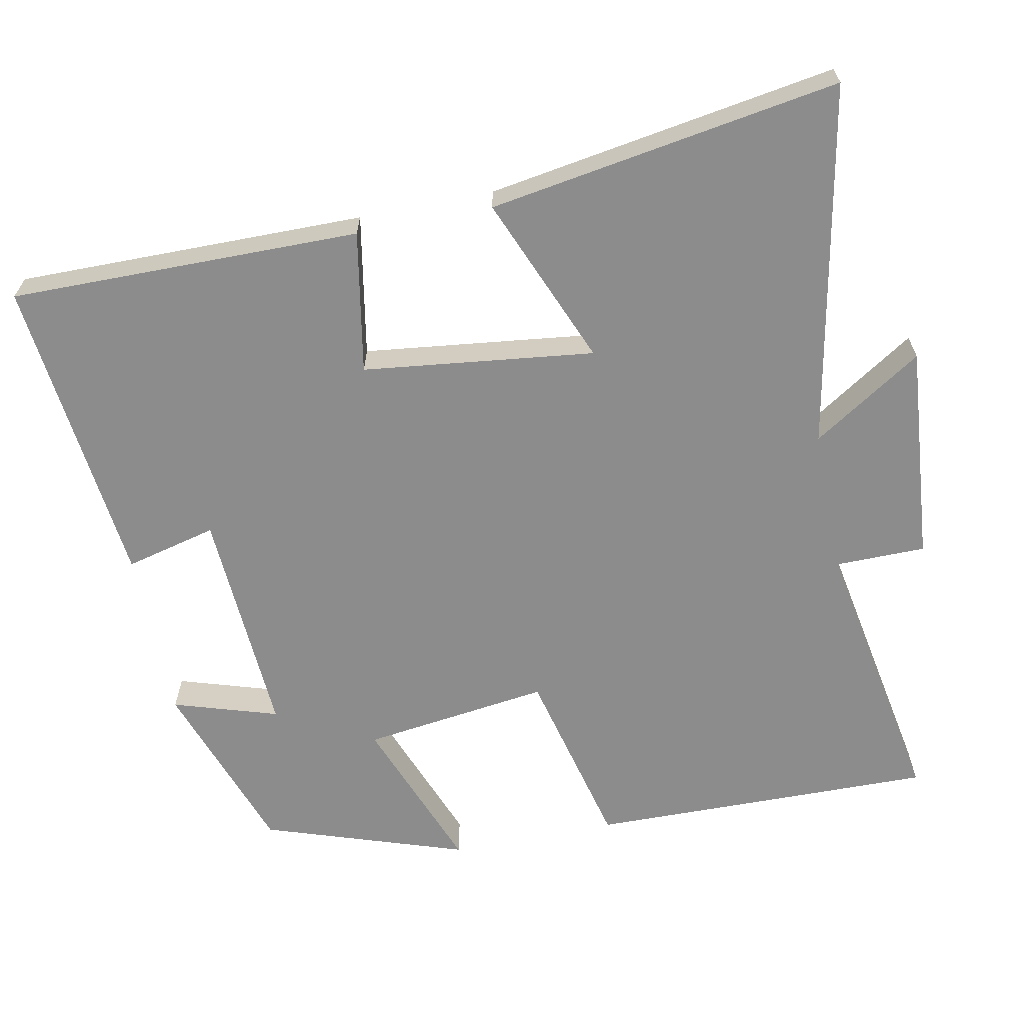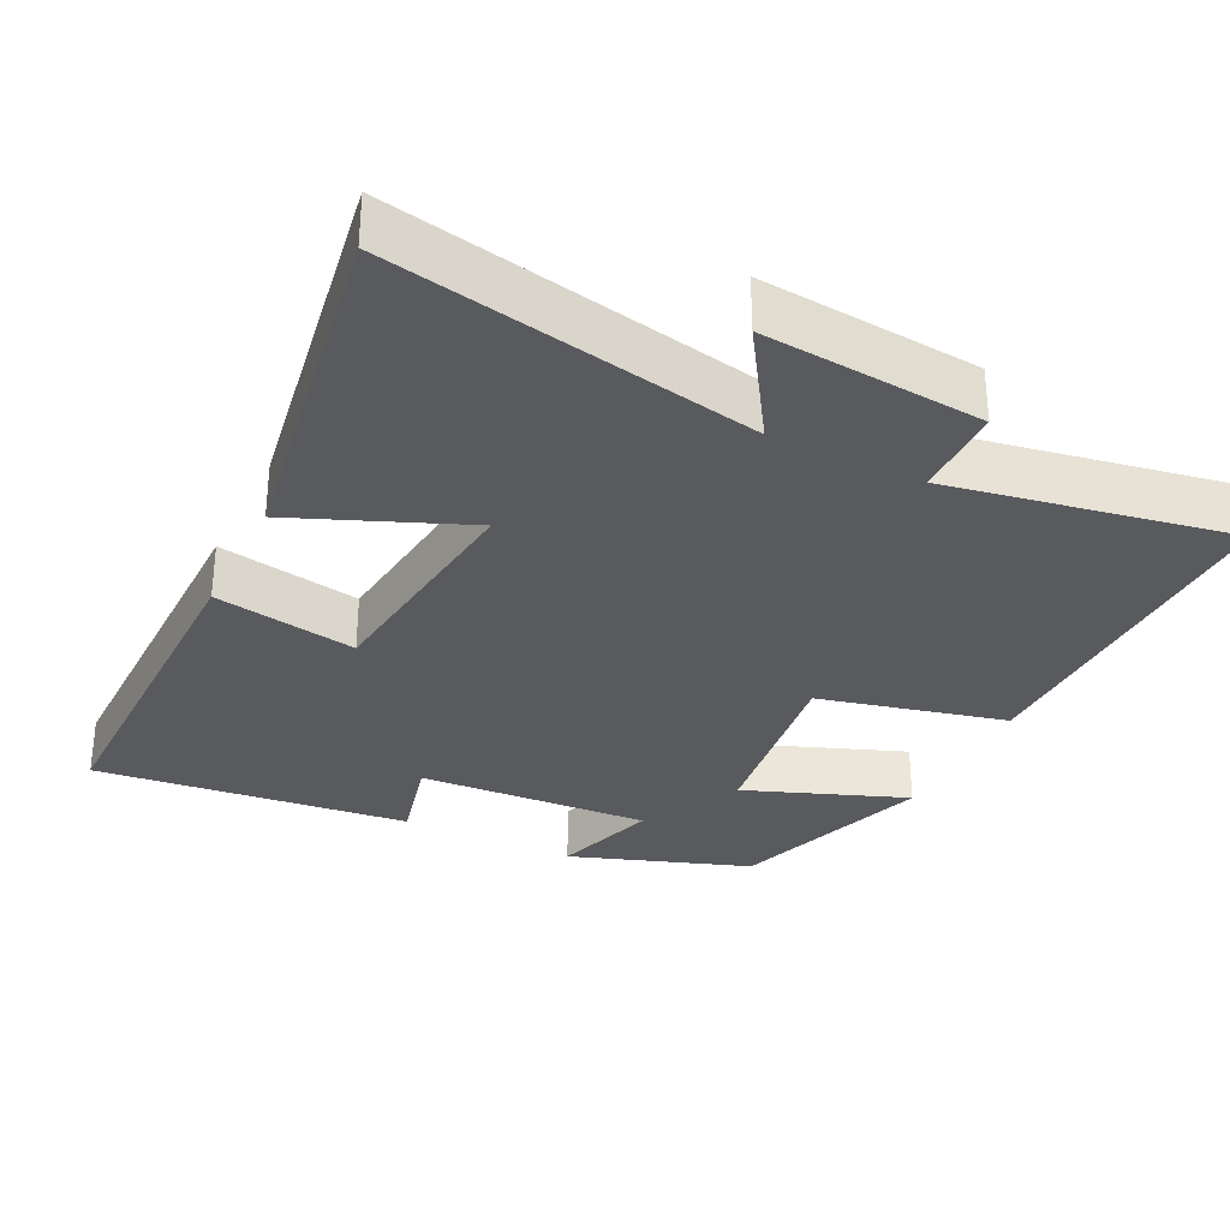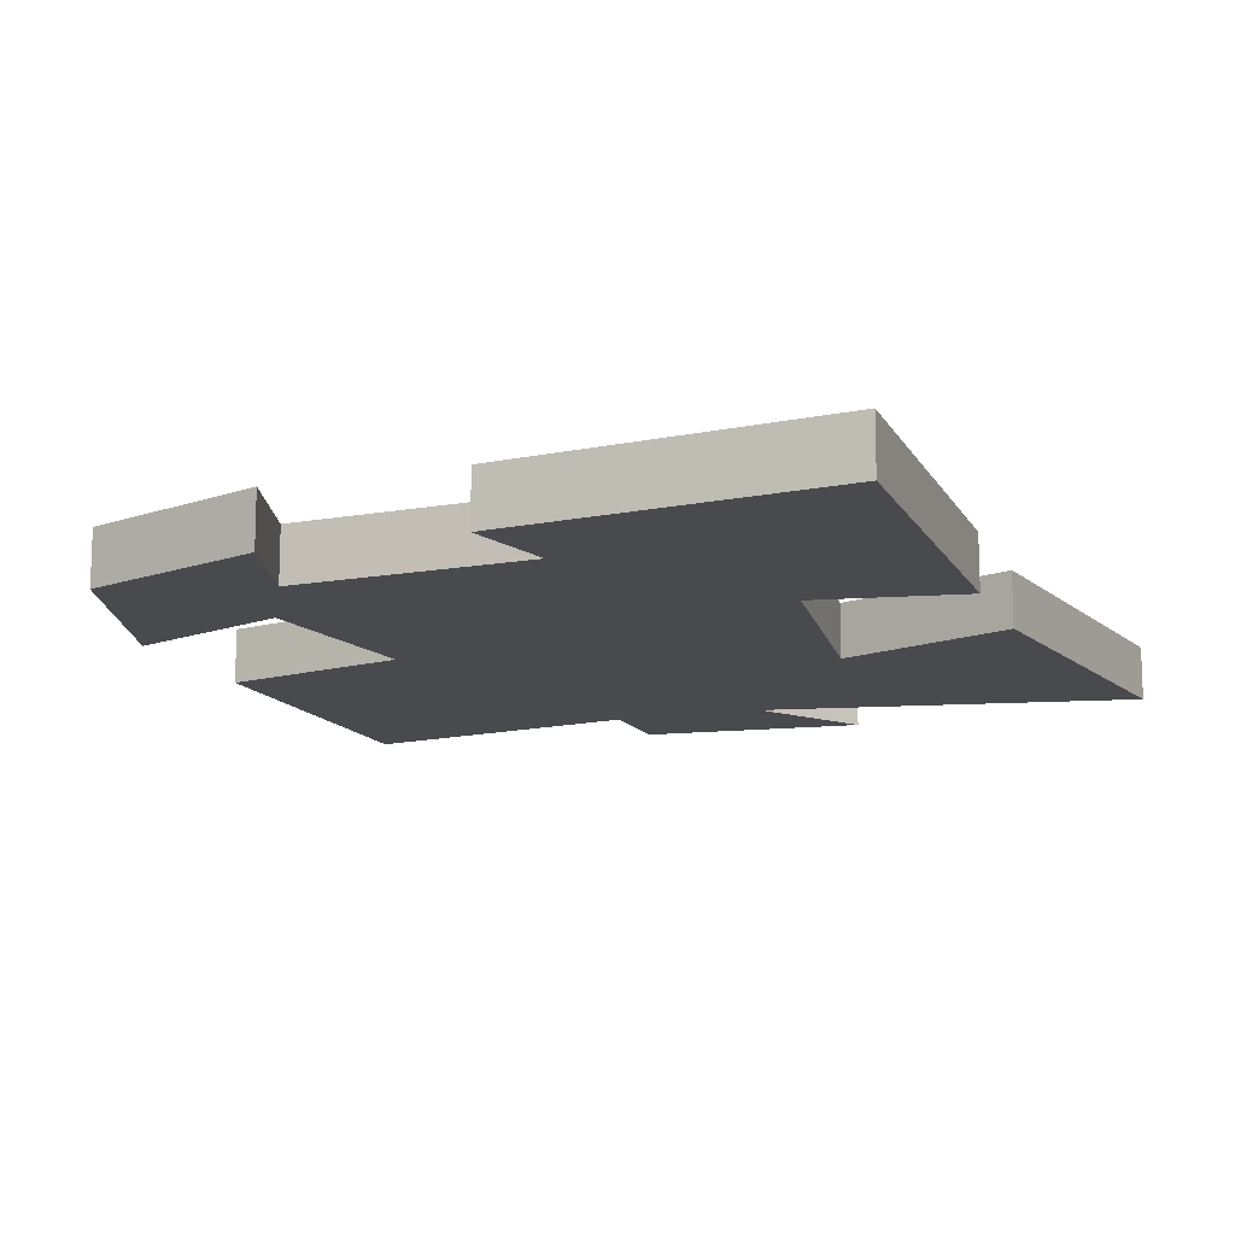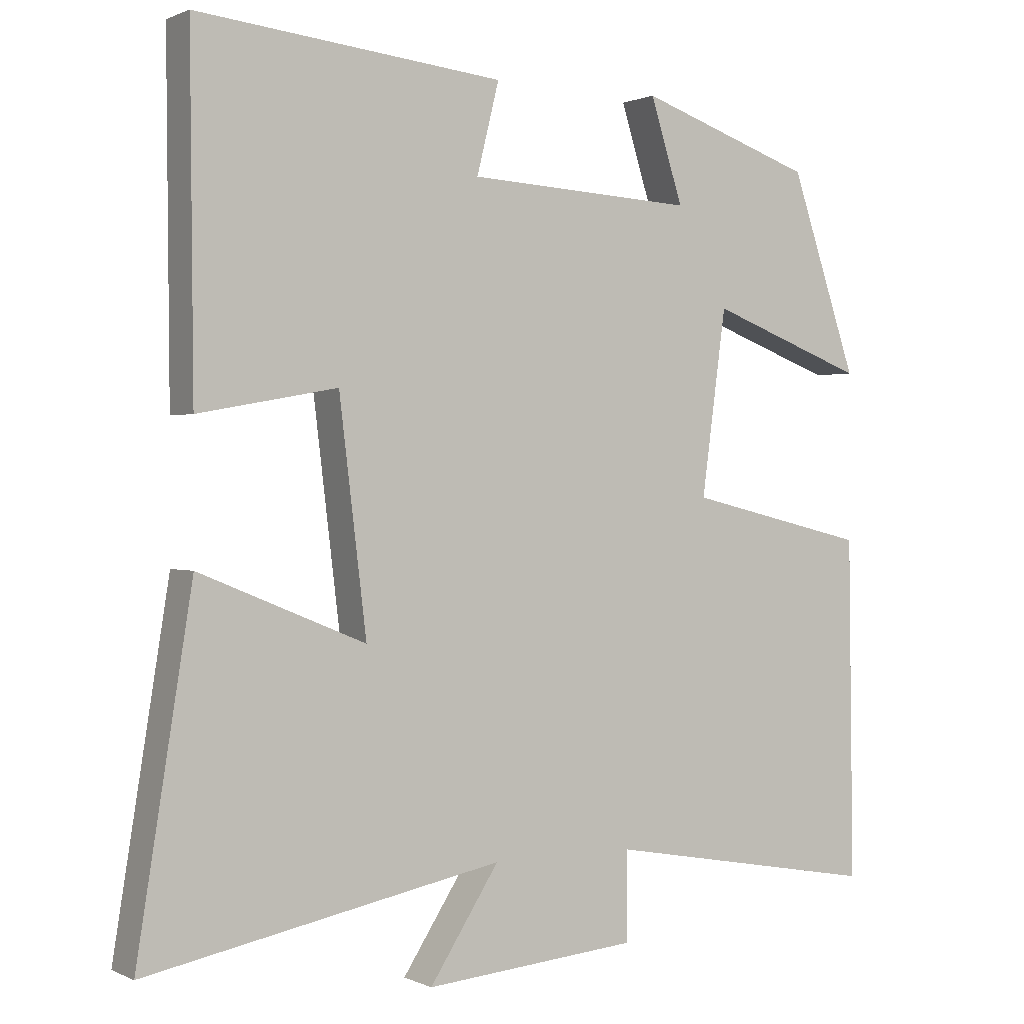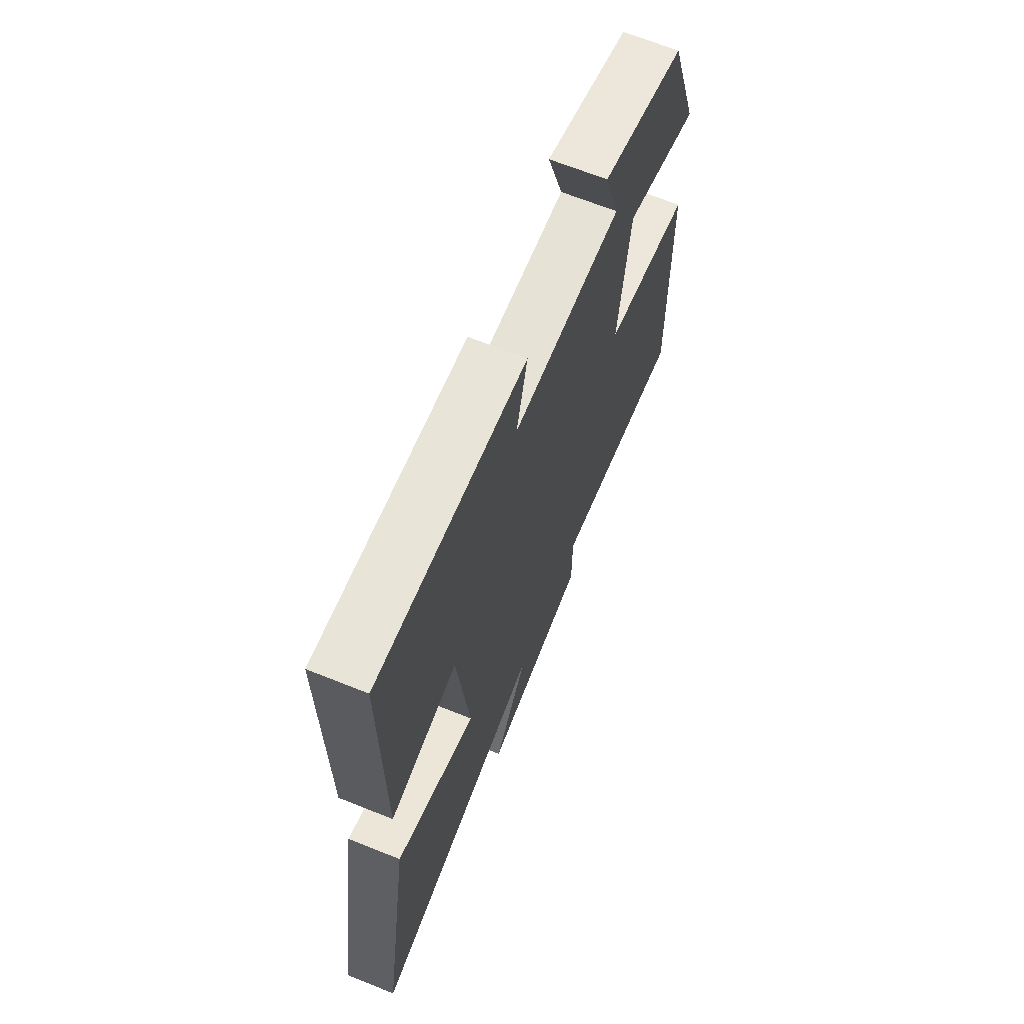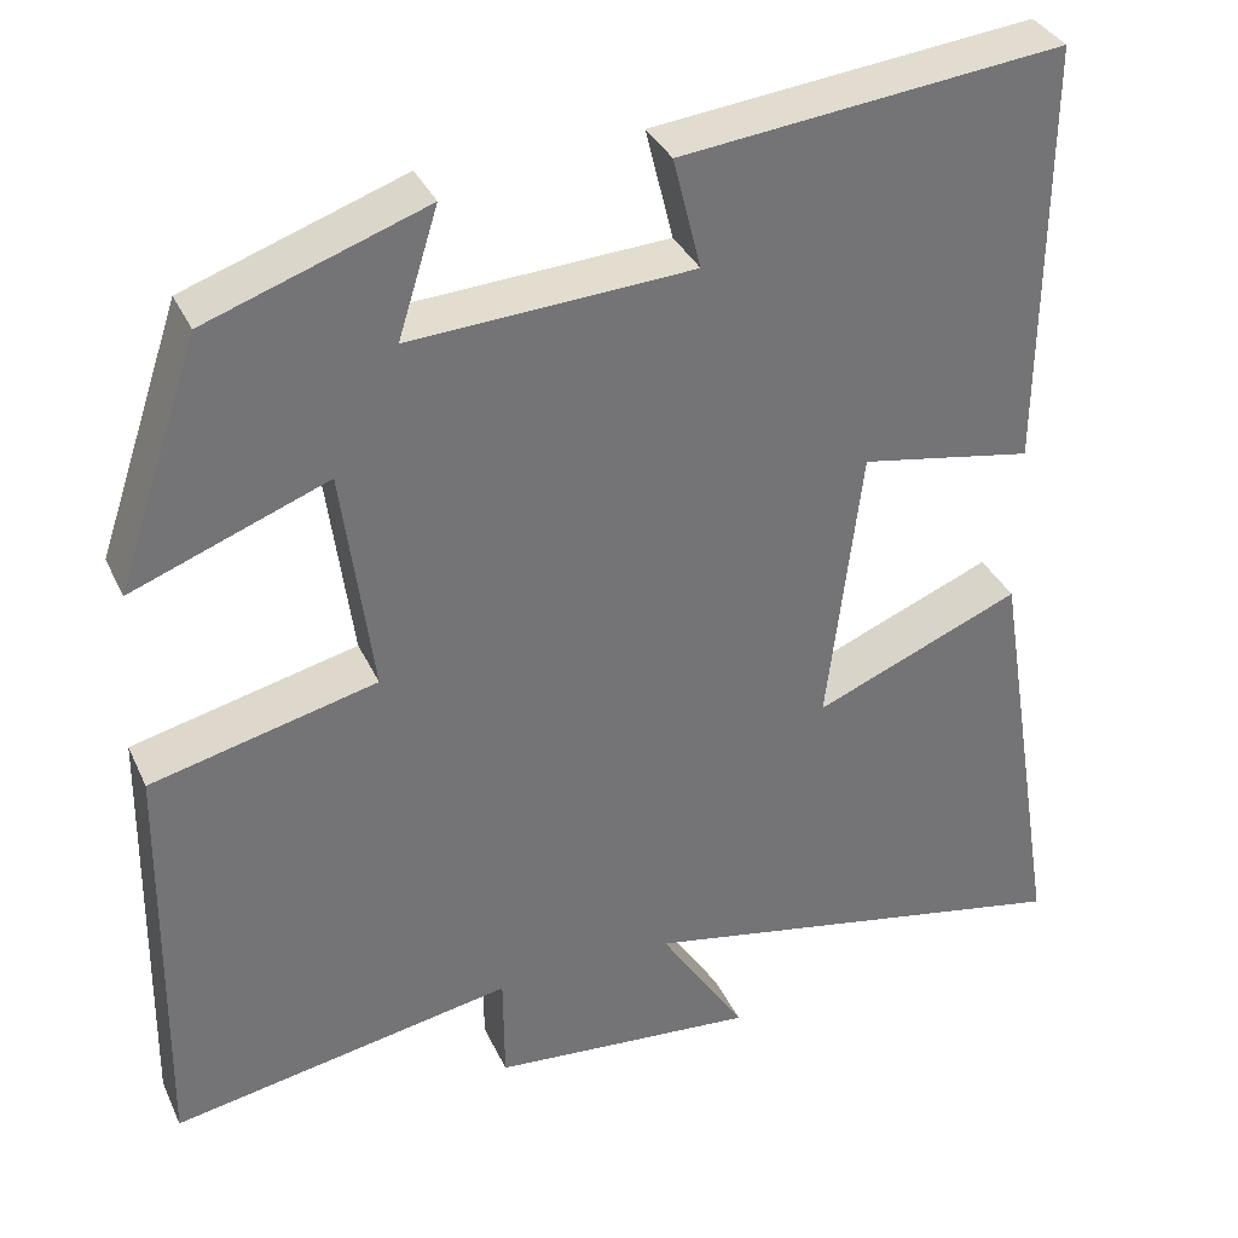
<metadata>
{"format":"obj","ext":"obj","renderer":"f3d","projection":"perspective","resolution":1024,"background":"white","views":[{"elev":-64.3,"azim":101.3,"up":"+Y"},{"elev":-31.6,"azim":153.8,"up":"+Y"},{"elev":-12.9,"azim":19.7,"up":"+Y"},{"elev":0.8,"azim":148.4,"up":"+Z"},{"elev":67.2,"azim":111.9,"up":"+Z"},{"elev":34.9,"azim":-22.3,"up":"+Z"}]}
</metadata>
<code>
v -0.407 0.07 0.415
v -0.163 0.07 0.5
v -0.208 0.07 0.357
v 0.108 0.07 0.375
v 0.077 0.07 0.5
v 0.504 0.07 0.546
v 0.5 0.07 0.068
v 0.306 0.07 0.103
v 0.268 0.07 -0.213
v 0.5 0.07 -0.118
v 0.577 0.07 -0.597
v 0.079 0.07 -0.5
v 0.176 0.07 -0.65
v -0.122 0.07 -0.624
v -0.123 0.07 -0.5
v -0.507 0.07 -0.569
v -0.5 0.07 -0.095
v -0.247 0.07 -0.034
v -0.281 0.07 0.222
v -0.5 0.07 0.139
v -0.407 0 0.415
v -0.163 0 0.5
v -0.208 0 0.357
v 0.108 0 0.375
v 0.077 0 0.5
v 0.504 0 0.546
v 0.5 0 0.068
v 0.306 0 0.103
v 0.268 0 -0.213
v 0.5 0 -0.118
v 0.577 0 -0.597
v 0.079 0 -0.5
v 0.176 0 -0.65
v -0.122 0 -0.624
v -0.123 0 -0.5
v -0.507 0 -0.569
v -0.5 0 -0.095
v -0.247 0 -0.034
v -0.281 0 0.222
v -0.5 0 0.139
f 1 2 3
f 20 1 3
f 19 20 3
f 18 19 3 4
f 15 16 17 18
f 15 18 4
f 12 13 14 15
f 12 15 4
f 9 10 11 12
f 8 9 12 4
f 6 7 8
f 5 6 8
f 4 5 8
f 23 22 21
f 23 21 40
f 23 40 39
f 24 23 39 38
f 38 37 36 35
f 24 38 35
f 35 34 33 32
f 24 35 32
f 32 31 30 29
f 24 32 29 28
f 28 27 26
f 28 26 25
f 28 25 24
f 1 21 22 2
f 2 22 23 3
f 3 23 24 4
f 4 24 25 5
f 5 25 26 6
f 6 26 27 7
f 7 27 28 8
f 8 28 29 9
f 9 29 30 10
f 10 30 31 11
f 11 31 32 12
f 12 32 33 13
f 13 33 34 14
f 14 34 35 15
f 15 35 36 16
f 16 36 37 17
f 17 37 38 18
f 18 38 39 19
f 19 39 40 20
f 20 40 21 1

</code>
